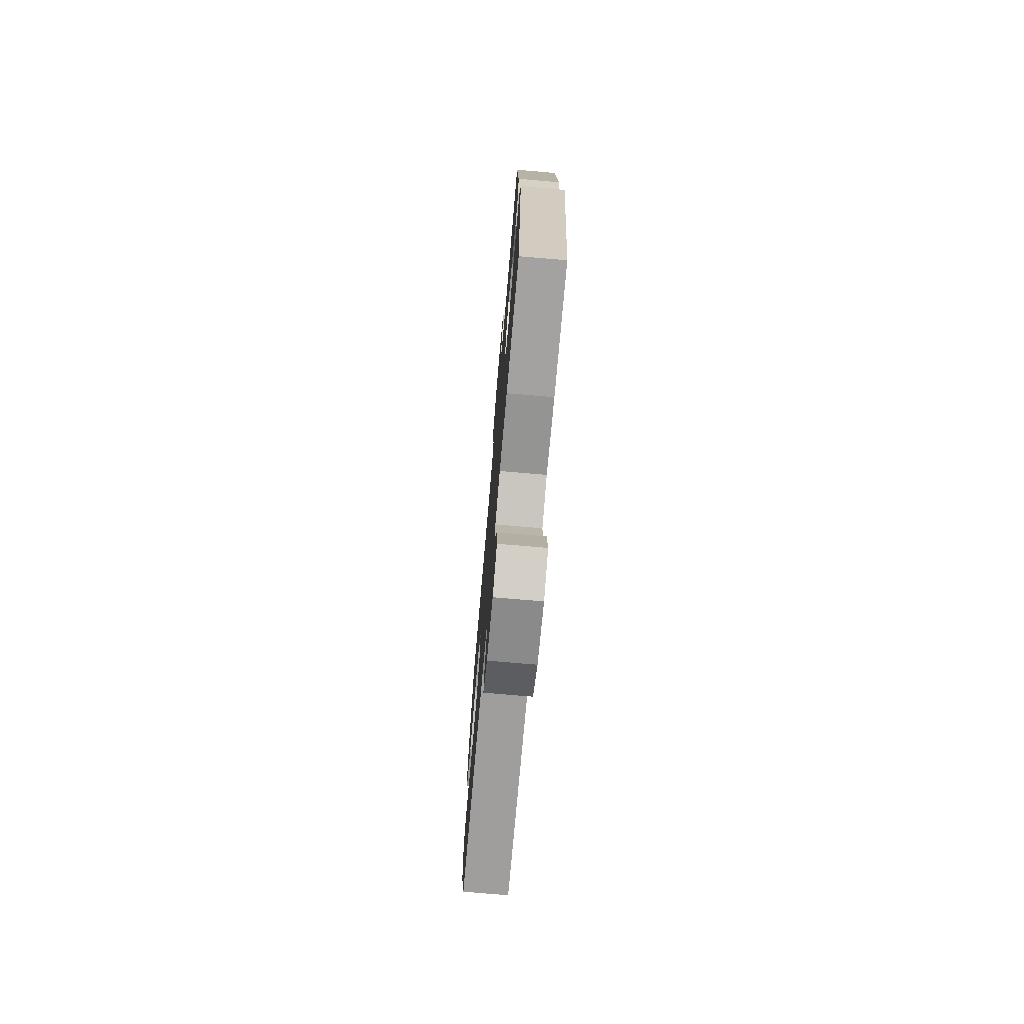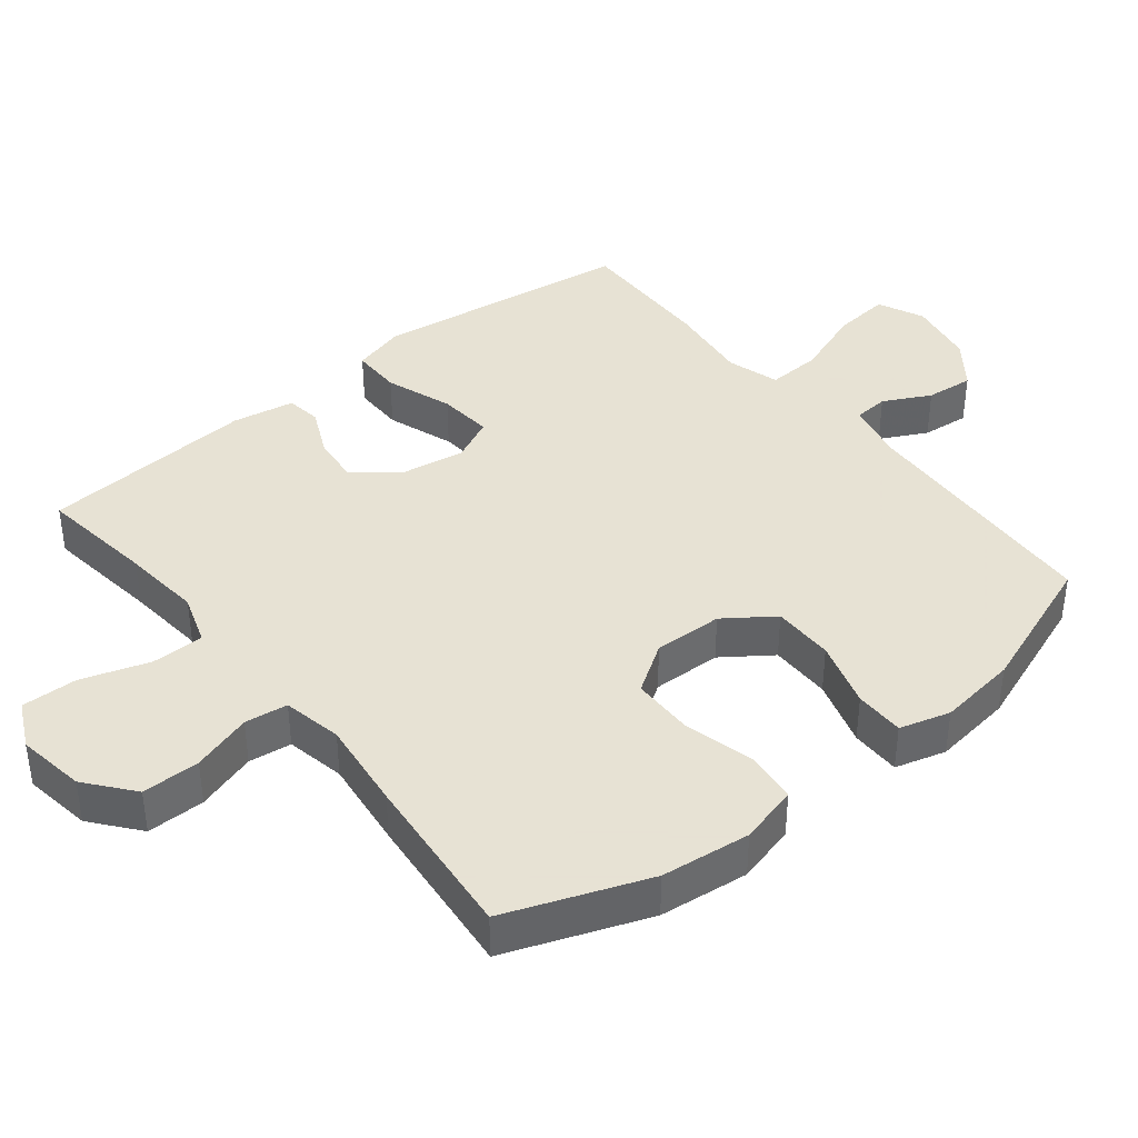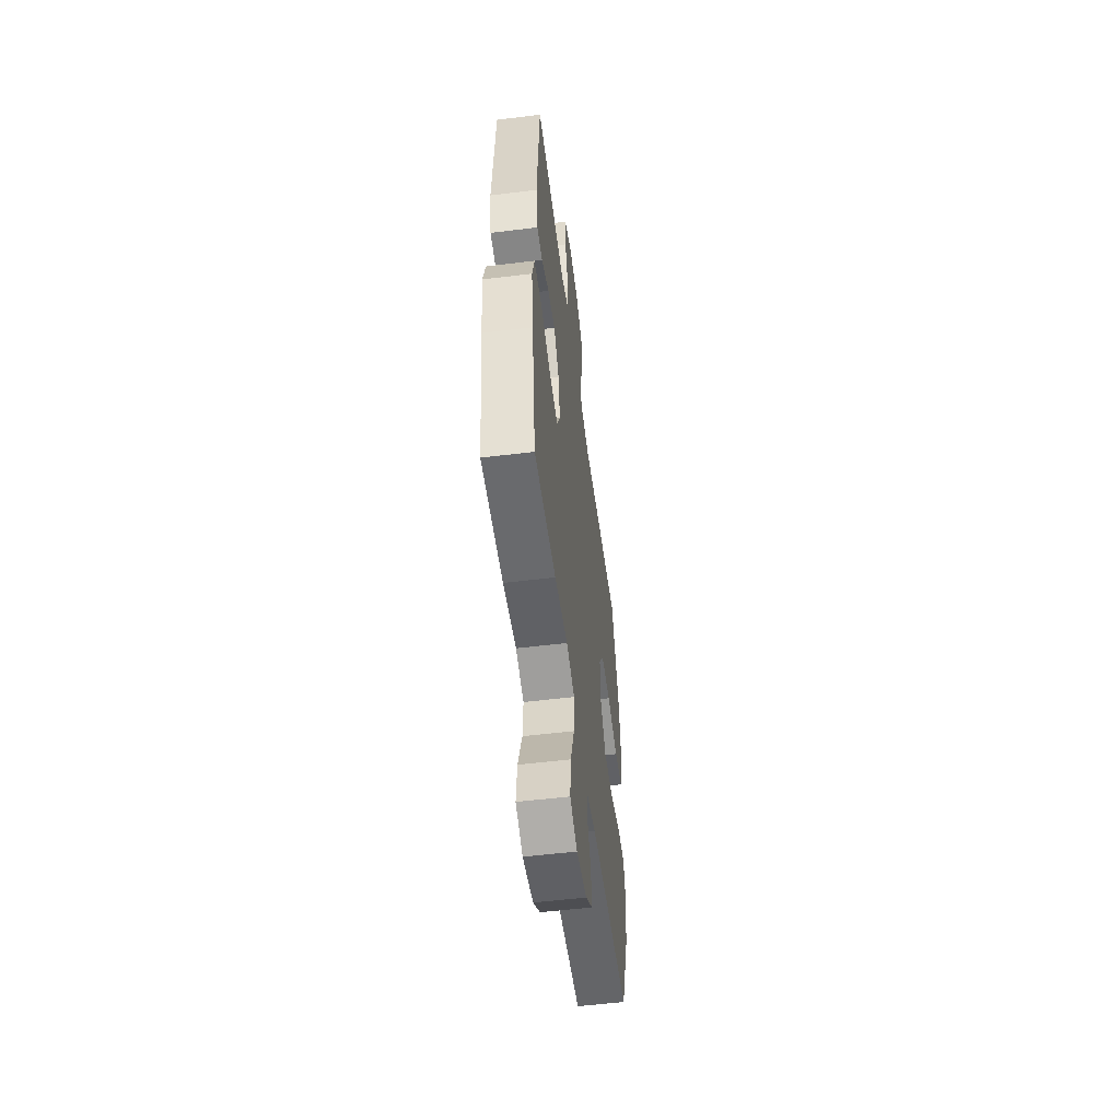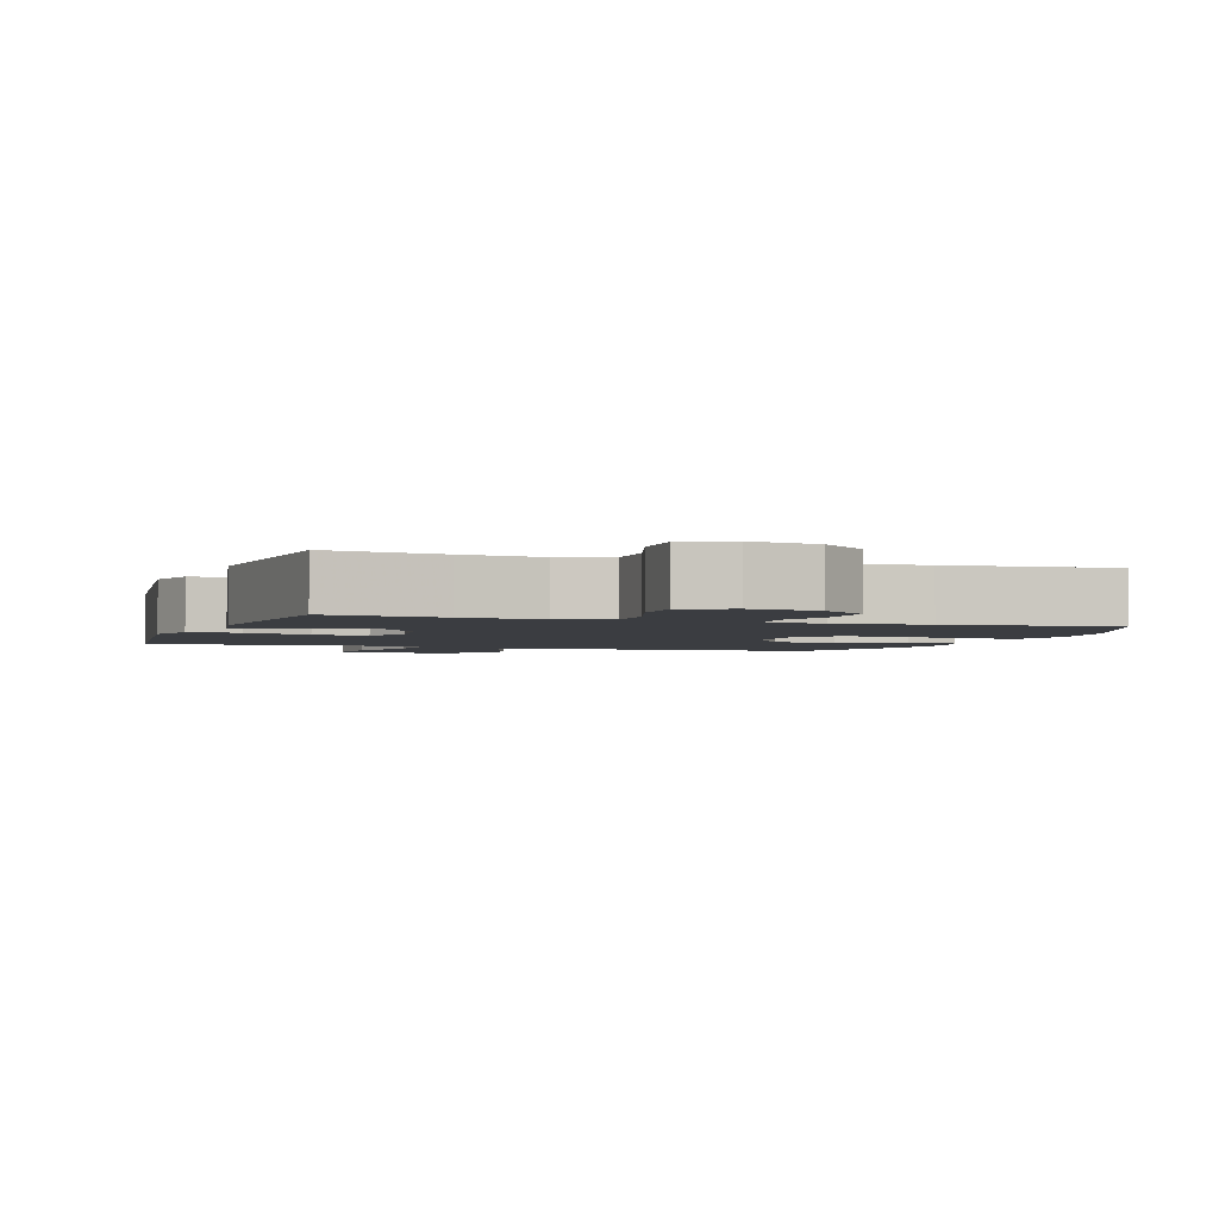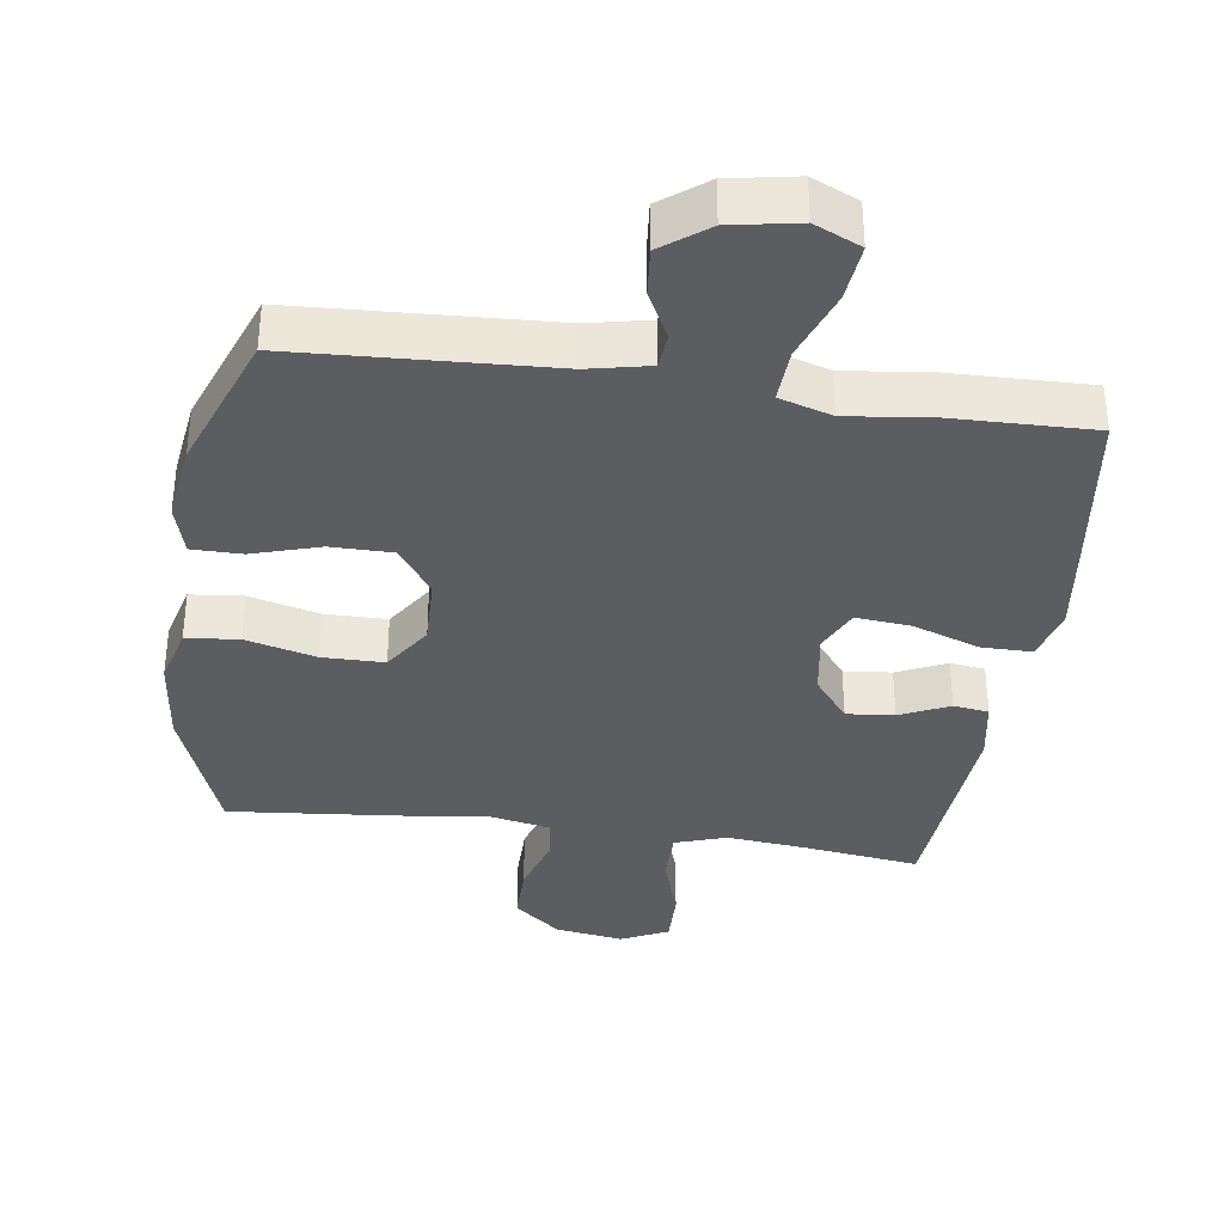
<metadata>
{"format":"obj","ext":"obj","renderer":"f3d","projection":"perspective","resolution":1024,"background":"white","views":[{"elev":-74.1,"azim":-94.9,"up":"+Z"},{"elev":39.7,"azim":51.2,"up":"+Y"},{"elev":-54.5,"azim":-82.6,"up":"+Z"},{"elev":-2.6,"azim":-19.2,"up":"+Y"},{"elev":-35.9,"azim":171.7,"up":"+Y"}]}
</metadata>
<code>
v -0.5 0.07 0.5
v -0.331 0.07 0.478
v -0.216 0.07 0.467
v -0.142 0.07 0.492
v -0.142 0.07 0.568
v -0.174 0.07 0.666
v -0.176 0.07 0.747
v -0.108 0.07 0.78
v -0.009 0.07 0.765
v 0.059 0.07 0.71
v 0.059 0.07 0.626
v 0.032 0.07 0.539
v 0.04 0.07 0.477
v 0.126 0.07 0.46
v 0.257 0.07 0.476
v 0.5 0.07 0.5
v 0.577 0.07 0.296
v 0.592 0.07 0.167
v 0.57 0.07 0.082
v 0.494 0.07 0.074
v 0.392 0.07 0.1
v 0.303 0.07 0.099
v 0.257 0.07 0.029
v 0.26 0.07 -0.071
v 0.31 0.07 -0.141
v 0.399 0.07 -0.141
v 0.497 0.07 -0.111
v 0.569 0.07 -0.111
v 0.59 0.07 -0.184
v 0.575 0.07 -0.298
v 0.5 0.07 -0.5
v 0.133 0.07 -0.52
v 0.045 0.07 -0.539
v 0.041 0.07 -0.59
v 0.076 0.07 -0.658
v 0.083 0.07 -0.727
v 0.017 0.07 -0.777
v -0.081 0.07 -0.795
v -0.148 0.07 -0.765
v -0.14 0.07 -0.683
v -0.103 0.07 -0.581
v -0.099 0.07 -0.503
v -0.175 0.07 -0.48
v -0.297 0.07 -0.495
v -0.5 0.07 -0.5
v -0.535 0.07 -0.244
v -0.551 0.07 -0.123
v -0.53 0.07 -0.047
v -0.457 0.07 -0.047
v -0.36 0.07 -0.081
v -0.281 0.07 -0.088
v -0.251 0.07 -0.025
v -0.266 0.07 0.068
v -0.316 0.07 0.131
v -0.385 0.07 0.124
v -0.456 0.07 0.091
v -0.507 0.07 0.098
v -0.523 0.07 0.188
v -0.5 0 0.5
v -0.331 0 0.478
v -0.216 0 0.467
v -0.142 0 0.492
v -0.142 0 0.568
v -0.174 0 0.666
v -0.176 0 0.747
v -0.108 0 0.78
v -0.009 0 0.765
v 0.059 0 0.71
v 0.059 0 0.626
v 0.032 0 0.539
v 0.04 0 0.477
v 0.126 0 0.46
v 0.257 0 0.476
v 0.5 0 0.5
v 0.577 0 0.296
v 0.592 0 0.167
v 0.57 0 0.082
v 0.494 0 0.074
v 0.392 0 0.1
v 0.303 0 0.099
v 0.257 0 0.029
v 0.26 0 -0.071
v 0.31 0 -0.141
v 0.399 0 -0.141
v 0.497 0 -0.111
v 0.569 0 -0.111
v 0.59 0 -0.184
v 0.575 0 -0.298
v 0.5 0 -0.5
v 0.133 0 -0.52
v 0.045 0 -0.539
v 0.041 0 -0.59
v 0.076 0 -0.658
v 0.083 0 -0.727
v 0.017 0 -0.777
v -0.081 0 -0.795
v -0.148 0 -0.765
v -0.14 0 -0.683
v -0.103 0 -0.581
v -0.099 0 -0.503
v -0.175 0 -0.48
v -0.297 0 -0.495
v -0.5 0 -0.5
v -0.535 0 -0.244
v -0.551 0 -0.123
v -0.53 0 -0.047
v -0.457 0 -0.047
v -0.36 0 -0.081
v -0.281 0 -0.088
v -0.251 0 -0.025
v -0.266 0 0.068
v -0.316 0 0.131
v -0.385 0 0.124
v -0.456 0 0.091
v -0.507 0 0.098
v -0.523 0 0.188
f 58 1 2
f 57 58 2
f 56 57 2
f 55 56 2
f 54 55 2 3
f 53 54 3 4
f 52 53 4
f 48 49 50
f 47 48 50
f 46 47 50
f 45 46 50
f 44 45 50
f 43 44 50
f 42 43 50 51
f 39 40 41
f 38 39 41
f 37 38 41
f 36 37 41
f 35 36 41
f 34 35 41
f 33 34 41 42
f 42 51 52
f 33 42 52
f 32 33 52
f 30 31 32
f 29 30 32
f 28 29 32
f 27 28 32
f 26 27 32
f 19 20 21
f 18 19 21
f 17 18 21
f 16 17 21
f 15 16 21
f 14 15 21
f 13 14 21 22
f 10 11 12
f 9 10 12
f 8 9 12
f 7 8 12
f 6 7 12
f 5 6 12
f 4 5 12 13
f 13 22 23
f 4 13 23
f 52 4 23
f 25 26 32
f 24 25 32 52
f 23 24 52
f 60 59 116
f 60 116 115
f 60 115 114
f 60 114 113
f 61 60 113 112
f 62 61 112 111
f 62 111 110
f 108 107 106
f 108 106 105
f 108 105 104
f 108 104 103
f 108 103 102
f 108 102 101
f 109 108 101 100
f 99 98 97
f 99 97 96
f 99 96 95
f 99 95 94
f 99 94 93
f 99 93 92
f 100 99 92 91
f 110 109 100
f 110 100 91
f 110 91 90
f 90 89 88
f 90 88 87
f 90 87 86
f 90 86 85
f 90 85 84
f 79 78 77
f 79 77 76
f 79 76 75
f 79 75 74
f 79 74 73
f 79 73 72
f 80 79 72 71
f 70 69 68
f 70 68 67
f 70 67 66
f 70 66 65
f 70 65 64
f 70 64 63
f 71 70 63 62
f 81 80 71
f 81 71 62
f 81 62 110
f 90 84 83
f 110 90 83 82
f 110 82 81
f 1 59 60 2
f 2 60 61 3
f 3 61 62 4
f 4 62 63 5
f 5 63 64 6
f 6 64 65 7
f 7 65 66 8
f 8 66 67 9
f 9 67 68 10
f 10 68 69 11
f 11 69 70 12
f 12 70 71 13
f 13 71 72 14
f 14 72 73 15
f 15 73 74 16
f 16 74 75 17
f 17 75 76 18
f 18 76 77 19
f 19 77 78 20
f 20 78 79 21
f 21 79 80 22
f 22 80 81 23
f 23 81 82 24
f 24 82 83 25
f 25 83 84 26
f 26 84 85 27
f 27 85 86 28
f 28 86 87 29
f 29 87 88 30
f 30 88 89 31
f 31 89 90 32
f 32 90 91 33
f 33 91 92 34
f 34 92 93 35
f 35 93 94 36
f 36 94 95 37
f 37 95 96 38
f 38 96 97 39
f 39 97 98 40
f 40 98 99 41
f 41 99 100 42
f 42 100 101 43
f 43 101 102 44
f 44 102 103 45
f 45 103 104 46
f 46 104 105 47
f 47 105 106 48
f 48 106 107 49
f 49 107 108 50
f 50 108 109 51
f 51 109 110 52
f 52 110 111 53
f 53 111 112 54
f 54 112 113 55
f 55 113 114 56
f 56 114 115 57
f 57 115 116 58
f 58 116 59 1

</code>
